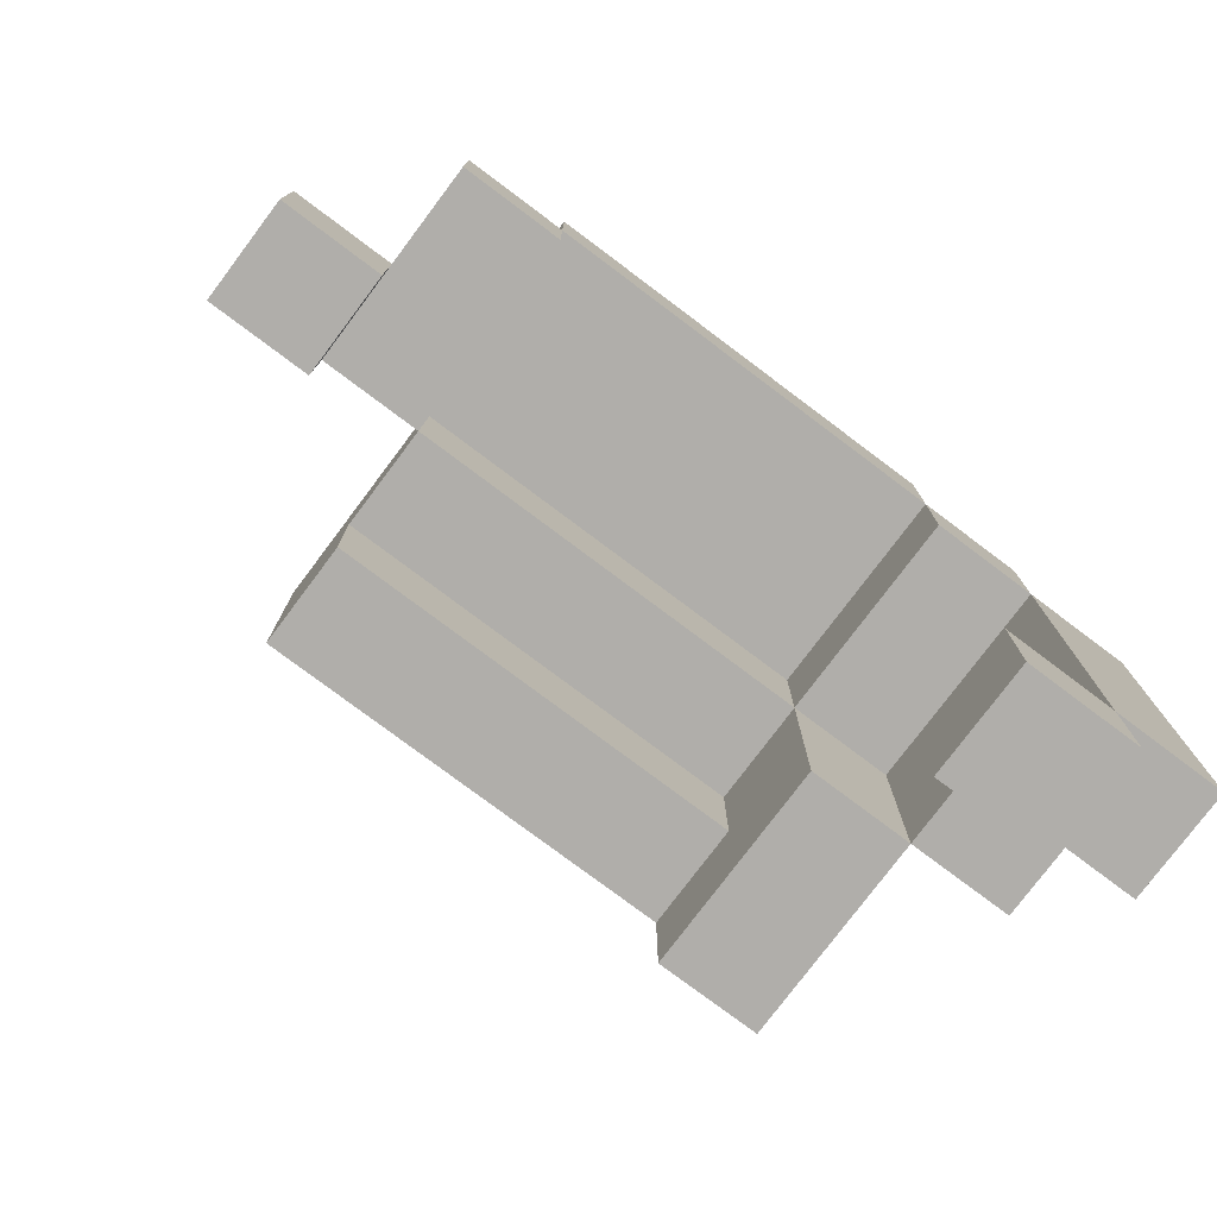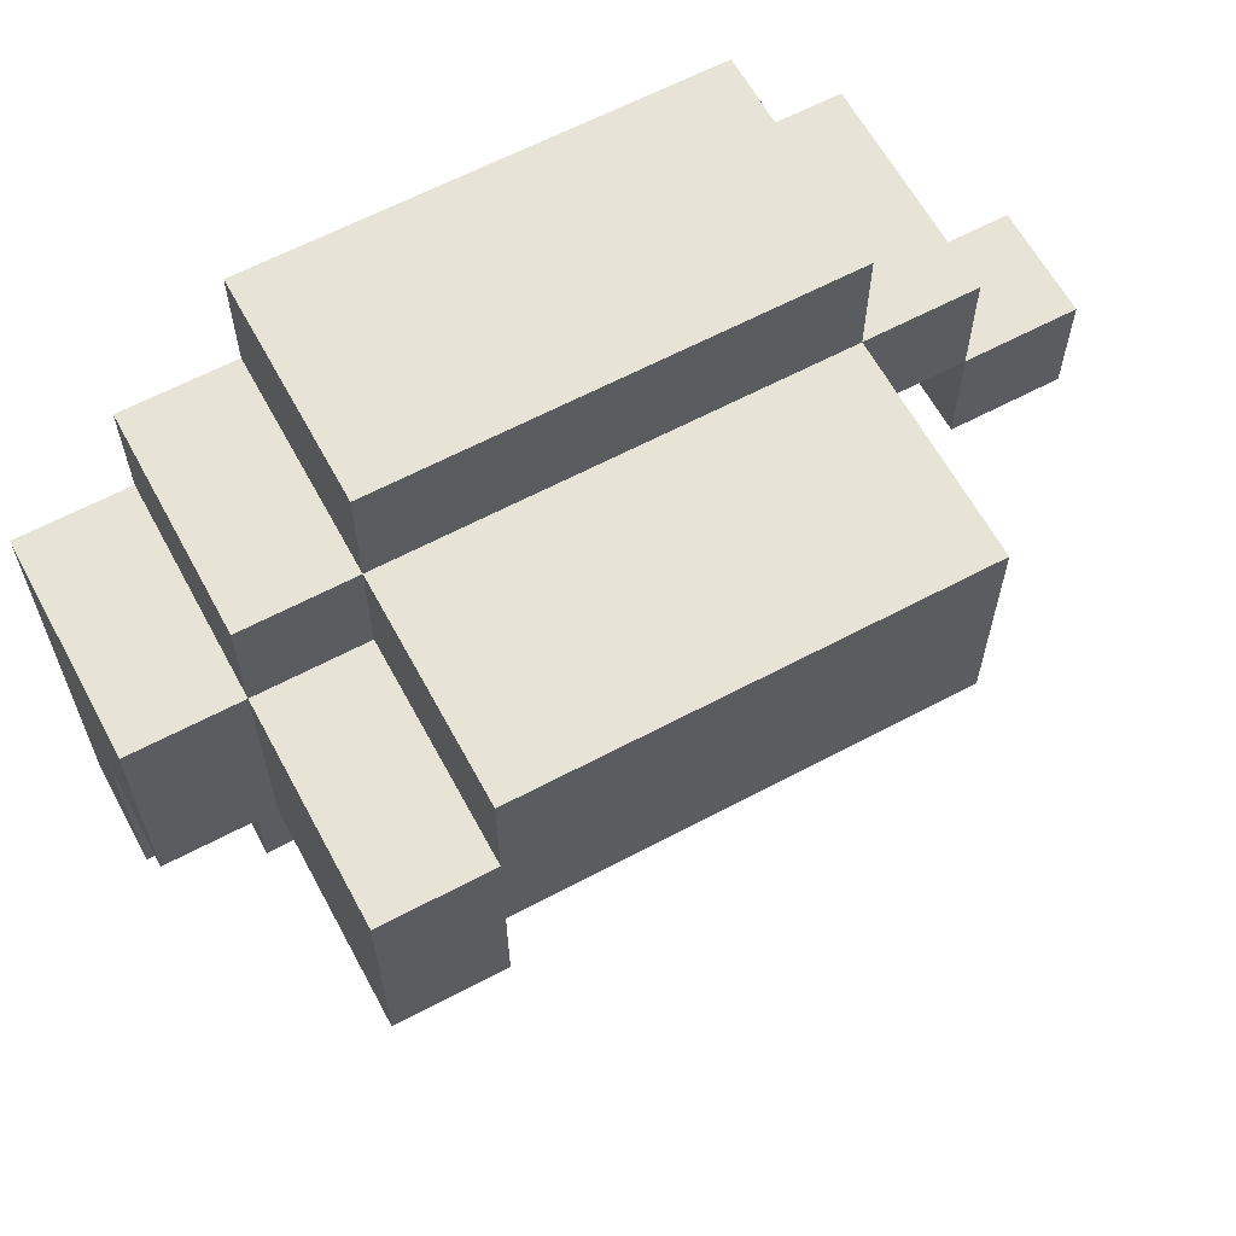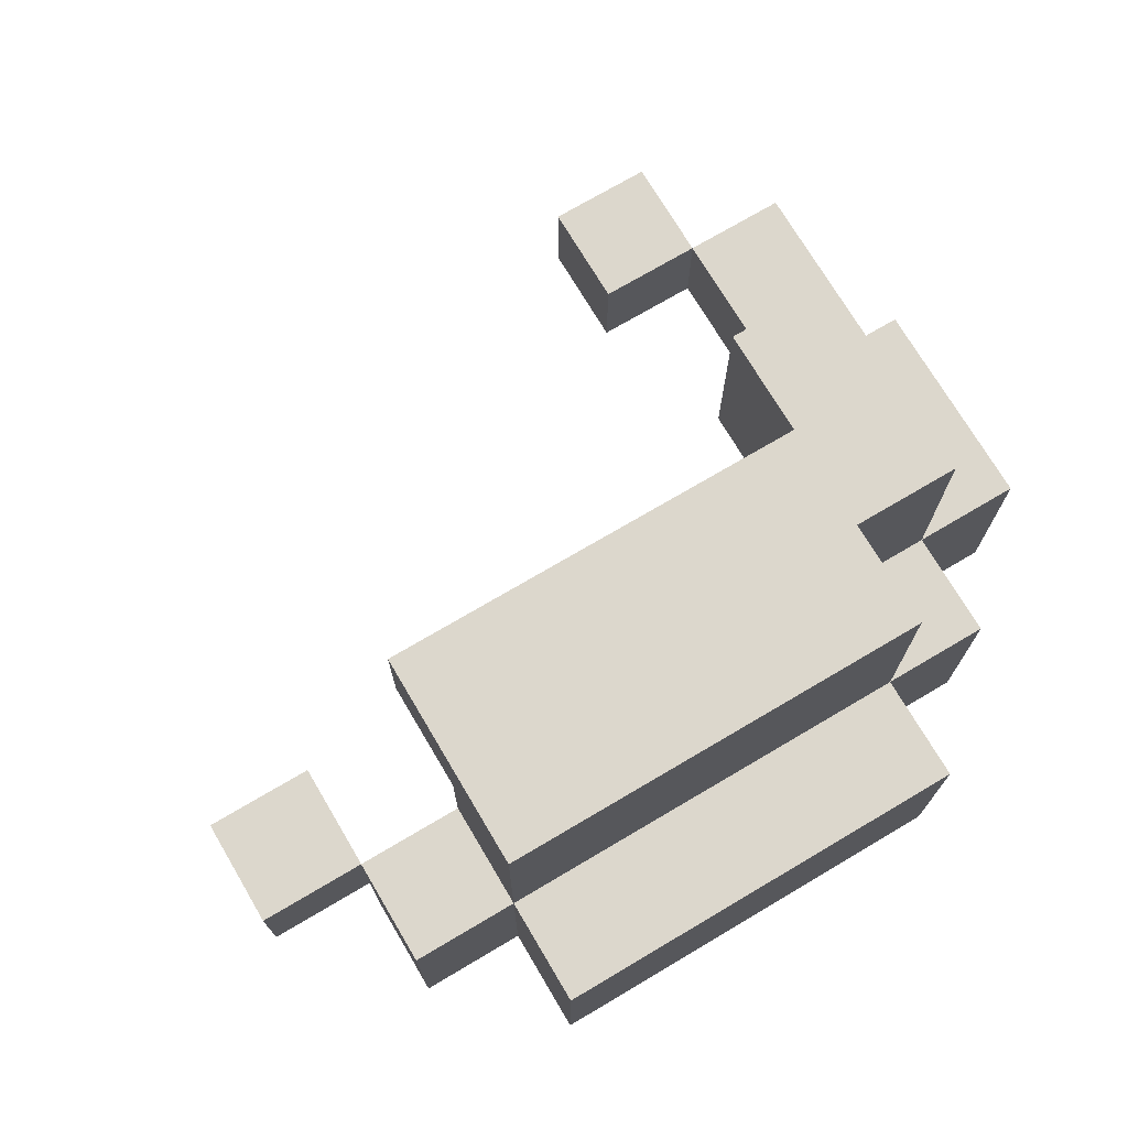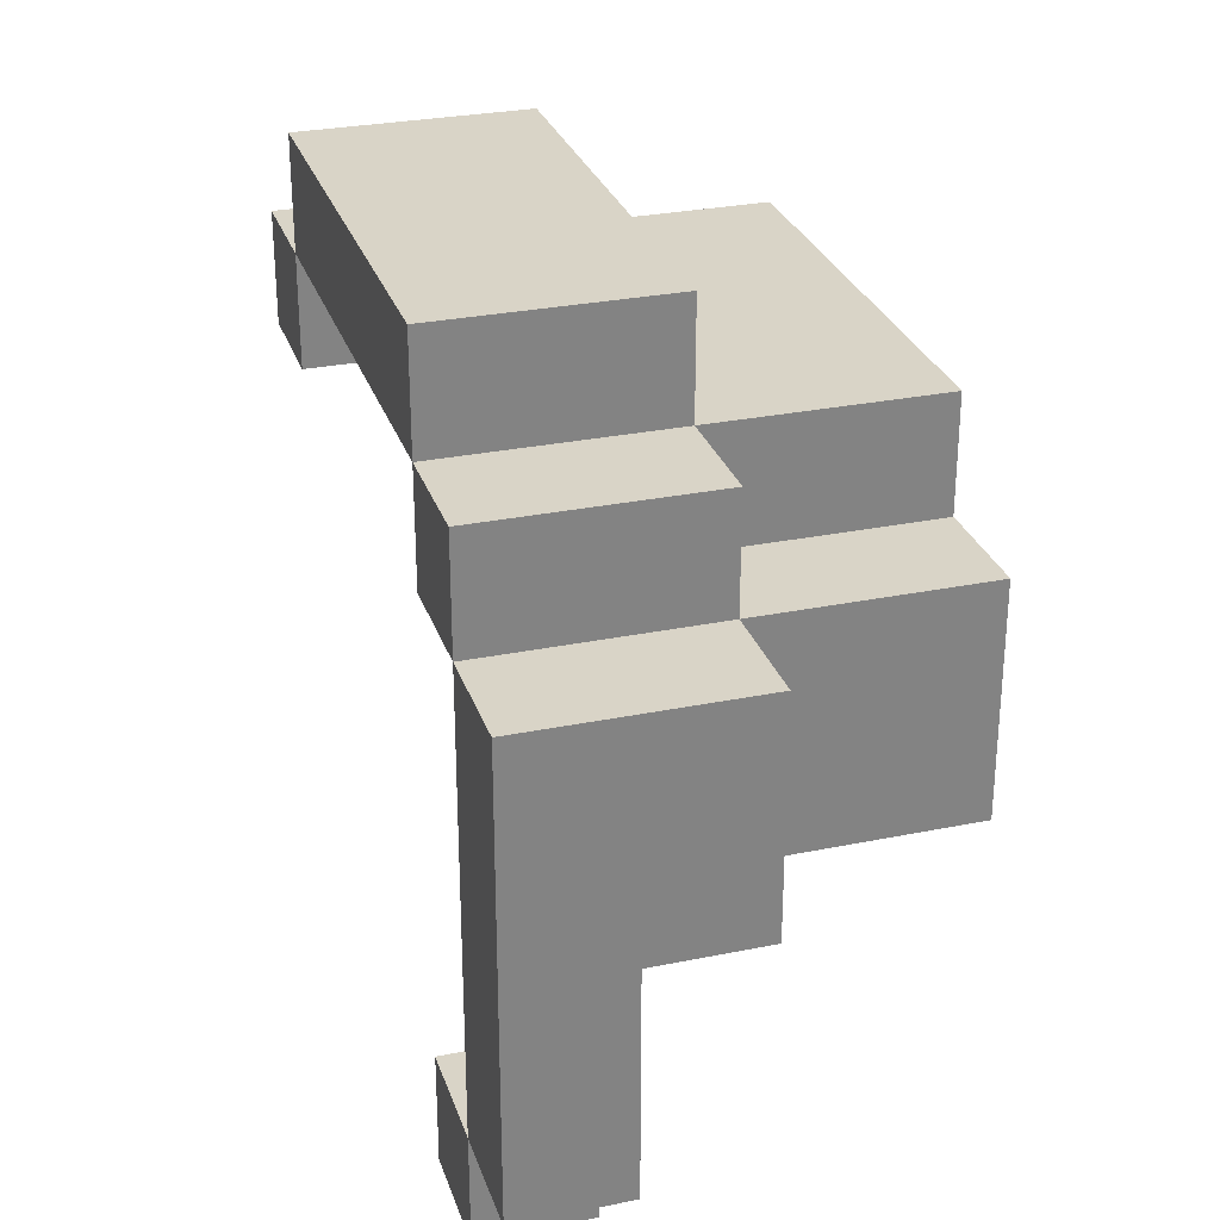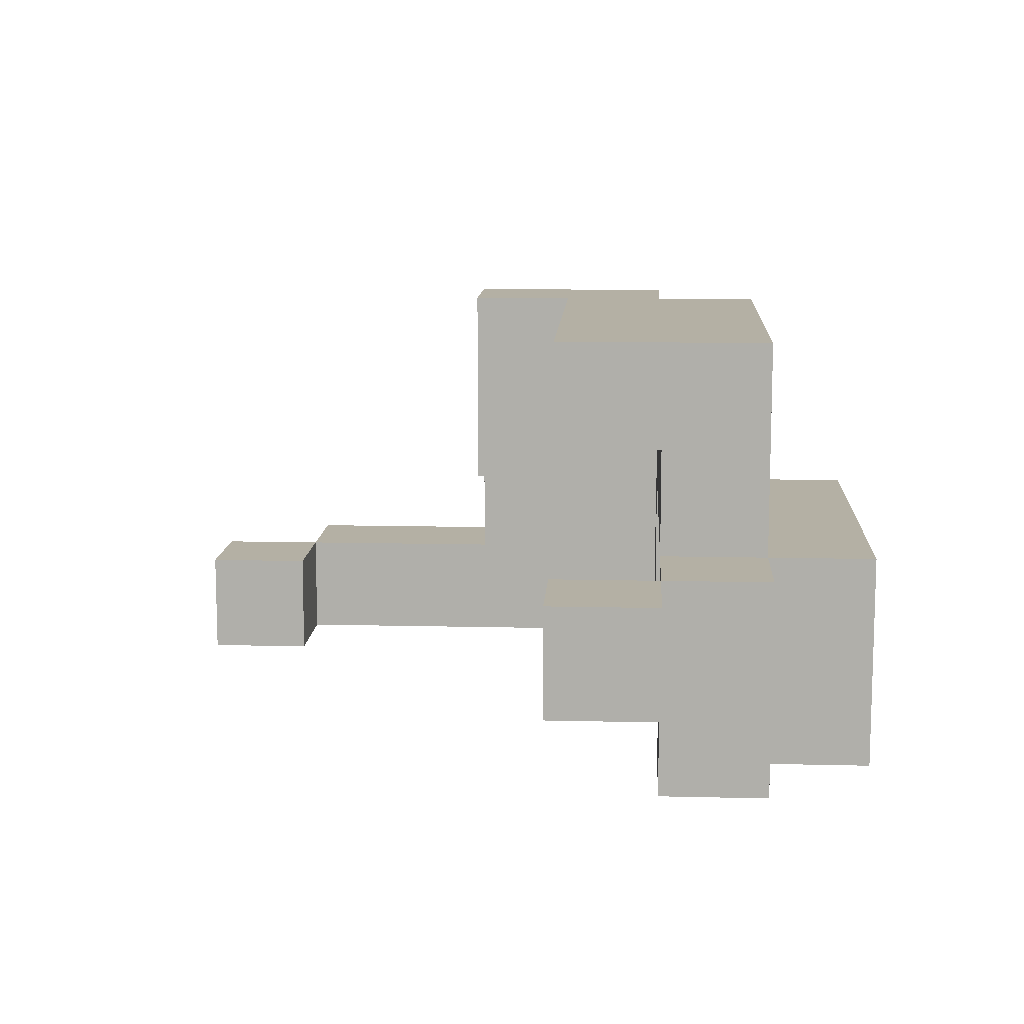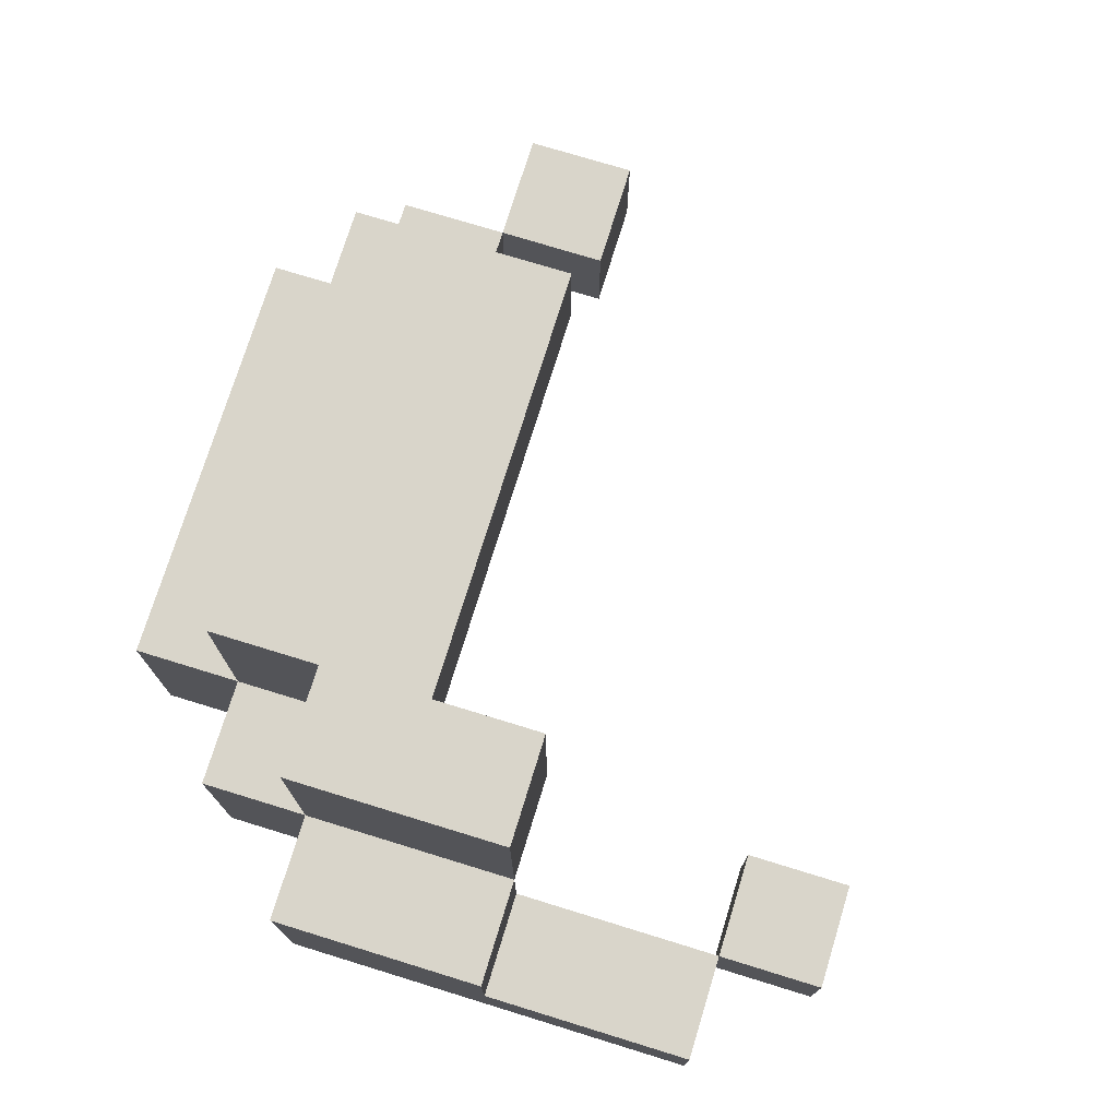
<metadata>
{"format":"obj","ext":"obj","renderer":"f3d","projection":"perspective","resolution":1024,"background":"white","views":[{"elev":-77.7,"azim":-36.9,"up":"+Z"},{"elev":62.7,"azim":151.7,"up":"+Z"},{"elev":72.8,"azim":-30.6,"up":"+Y"},{"elev":28.7,"azim":73.0,"up":"+Z"},{"elev":11.4,"azim":-86.6,"up":"+Y"},{"elev":74.7,"azim":107.1,"up":"+Y"}]}
</metadata>
<code>
v -4 9 2
v -4 9 1
v -4 10 2
v -4 10 1
v -3 8 3
v -3 8 2
v -3 9 2
v -3 10 3
v -3 10 2
v -2 8 4
v -2 8 3
v -2 10 4
v -2 10 3
v -2 10 2
v -2 11 2
v -2 11 1
v -2 12 3
v -2 12 1
v 2 8 3
v 2 8 2
v 2 8 -2
v 2 8 -3
v 2 9 -2
v 2 9 -3
v 2 10 3
v 2 10 2
v 2 10 -0
v 2 11 2
v 2 11 1
v 2 12 1
v 2 12 -0
v 3 8 2
v 3 8 -2
v 3 9 -0
v 3 9 -2
v 3 10 2
v 3 10 -0
v -3 9 2
v -3 9 1
v -3 10 2
v -3 10 1
v -2 8 3
v -2 8 2
v -2 10 3
v -2 10 2
v 2 8 4
v 2 8 3
v 2 10 4
v 2 10 3
v 2 10 2
v 2 12 3
v 2 12 2
v 3 8 3
v 3 8 2
v 3 8 -2
v 3 8 -3
v 3 9 -2
v 3 9 -3
v 3 10 3
v 3 10 2
v 3 10 -0
v 3 12 2
v 3 12 -0
v 4 8 2
v 4 8 -2
v 4 9 -0
v 4 9 -2
v 4 10 2
v 4 10 -0
v -2 8 4
v -2 10 4
v 2 8 4
v 2 10 4
v -3 8 3
v -3 10 3
v -2 8 3
v -2 10 3
v -2 12 3
v 2 8 3
v 2 10 3
v 2 12 3
v 3 8 3
v 3 10 3
v -4 9 2
v -4 10 2
v -3 9 2
v -3 10 2
v 2 10 2
v 2 12 2
v 3 8 2
v 3 10 2
v 3 12 2
v 4 8 2
v 4 10 2
v 2 8 -2
v 2 9 -2
v 3 8 -2
v 3 9 -2
v -2 8 3
v -2 10 3
v 2 8 3
v 2 10 3
v -3 8 2
v -3 9 2
v -3 10 2
v -2 8 2
v -2 10 2
v -2 11 2
v 2 8 2
v 2 10 2
v 2 11 2
v 3 8 2
v 3 10 2
v -4 9 1
v -4 10 1
v -3 9 1
v -3 10 1
v -2 11 1
v -2 12 1
v 2 11 1
v 2 12 1
v 2 10 -0
v 2 12 -0
v 3 9 -0
v 3 10 -0
v 3 12 -0
v 4 9 -0
v 4 10 -0
v 3 8 -2
v 3 9 -2
v 4 8 -2
v 4 9 -2
v 2 8 -3
v 2 9 -3
v 3 8 -3
v 3 9 -3
v -2 8 4
v 2 8 4
v -3 8 3
v -2 8 3
v 2 8 3
v 3 8 3
v -3 8 2
v -2 8 2
v 2 8 2
v 3 8 2
v 4 8 2
v 2 8 -2
v 3 8 -2
v 4 8 -2
v 2 8 -3
v 3 8 -3
v -4 9 2
v -3 9 2
v -4 9 1
v -3 9 1
v -2 10 3
v 2 10 3
v -2 10 2
v 2 10 2
v 3 10 2
v 2 10 -0
v 3 10 -0
v -2 11 2
v 2 11 2
v -2 11 1
v 2 11 1
v 3 9 -0
v 4 9 -0
v 2 9 -2
v 3 9 -2
v 4 9 -2
v 2 9 -3
v 3 9 -3
v -2 10 4
v 2 10 4
v -3 10 3
v -2 10 3
v 2 10 3
v 3 10 3
v -4 10 2
v -3 10 2
v -2 10 2
v 2 10 2
v 3 10 2
v 4 10 2
v -4 10 1
v -3 10 1
v 3 10 -0
v 4 10 -0
v -2 12 3
v 2 12 3
v 2 12 2
v 3 12 2
v -2 12 1
v 2 12 1
v 2 12 -0
v 3 12 -0
f 3 2 1
f 4 2 3
f 7 6 5
f 8 7 5
f 9 7 8
f 12 11 10
f 13 11 12
f 15 14 13
f 17 15 13
f 17 16 15
f 18 16 17
f 23 22 21
f 24 22 23
f 25 20 19
f 26 20 25
f 28 27 26
f 29 27 28
f 30 27 29
f 31 27 30
f 34 33 32
f 35 33 34
f 36 34 32
f 37 34 36
f 38 39 40
f 40 39 41
f 42 43 44
f 44 43 45
f 46 47 48
f 48 47 49
f 49 50 51
f 51 50 52
f 55 56 57
f 57 56 58
f 53 54 59
f 59 54 60
f 60 61 62
f 62 61 63
f 64 65 66
f 66 65 67
f 64 66 68
f 68 66 69
f 72 71 70
f 73 71 72
f 76 75 74
f 77 75 76
f 80 78 77
f 81 78 80
f 82 80 79
f 83 80 82
f 86 85 84
f 87 85 86
f 91 89 88
f 92 89 91
f 93 91 90
f 94 91 93
f 97 96 95
f 98 96 97
f 99 100 101
f 101 100 102
f 103 104 106
f 104 105 106
f 106 105 107
f 107 108 110
f 110 108 111
f 109 110 112
f 112 110 113
f 114 115 116
f 116 115 117
f 118 119 120
f 120 119 121
f 122 123 125
f 125 123 126
f 124 125 127
f 127 125 128
f 129 130 131
f 131 130 132
f 133 134 135
f 135 134 136
f 140 138 137
f 141 138 140
f 143 140 139
f 144 140 143
f 145 142 141
f 146 142 145
f 149 147 146
f 150 147 149
f 151 149 148
f 152 149 151
f 155 154 153
f 156 154 155
f 159 158 157
f 160 158 159
f 162 161 160
f 163 161 162
f 166 165 164
f 167 165 166
f 168 169 171
f 171 169 172
f 170 171 173
f 173 171 174
f 175 176 178
f 178 176 179
f 177 178 182
f 182 178 183
f 179 180 184
f 184 180 185
f 181 182 187
f 187 182 188
f 185 186 189
f 189 186 190
f 191 192 193
f 191 193 195
f 193 194 195
f 195 194 196
f 196 194 197
f 197 194 198

</code>
